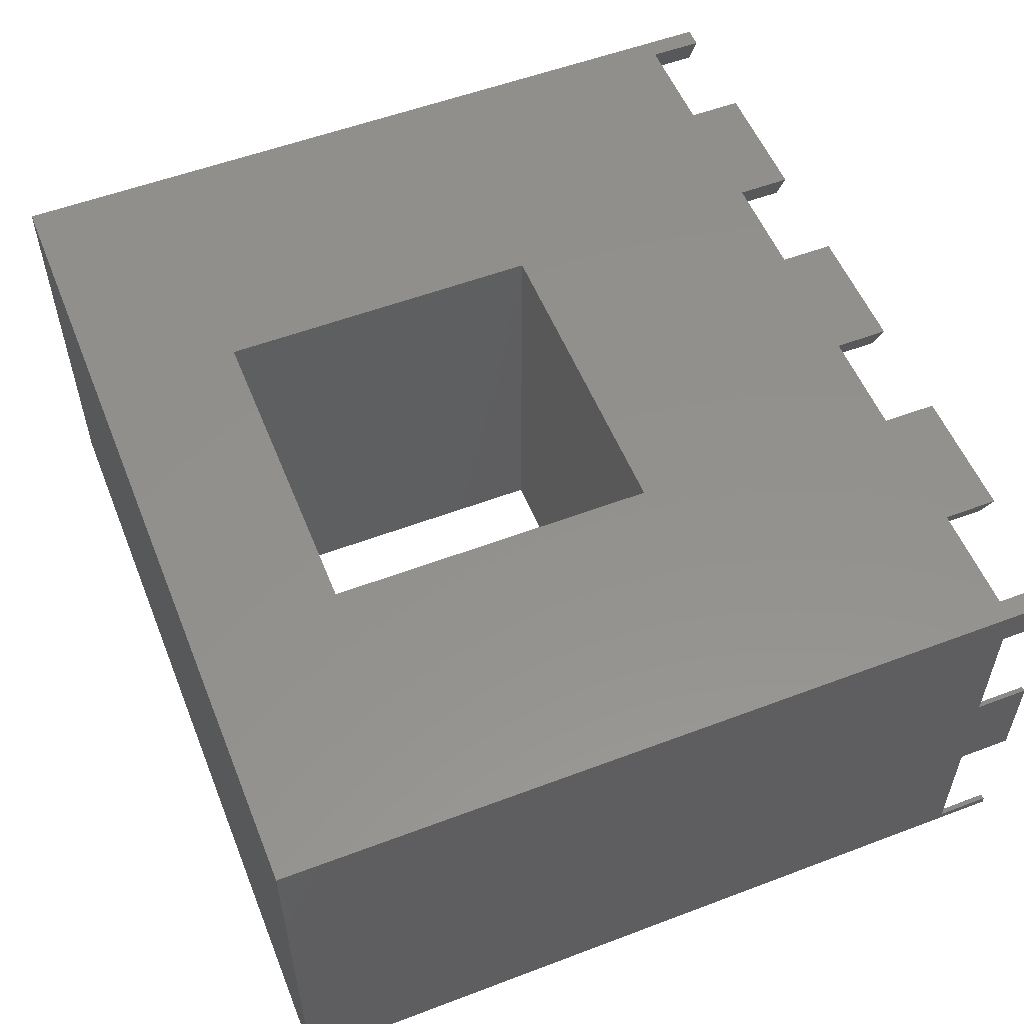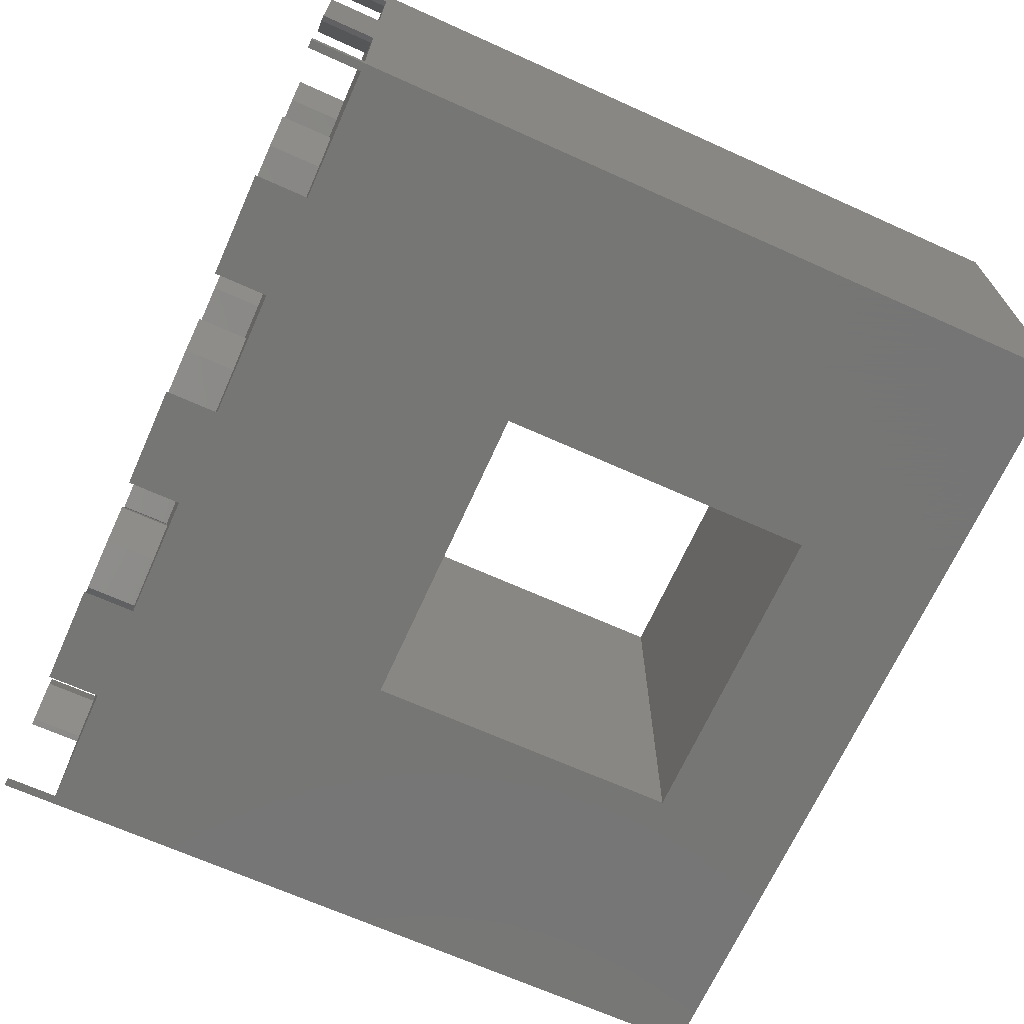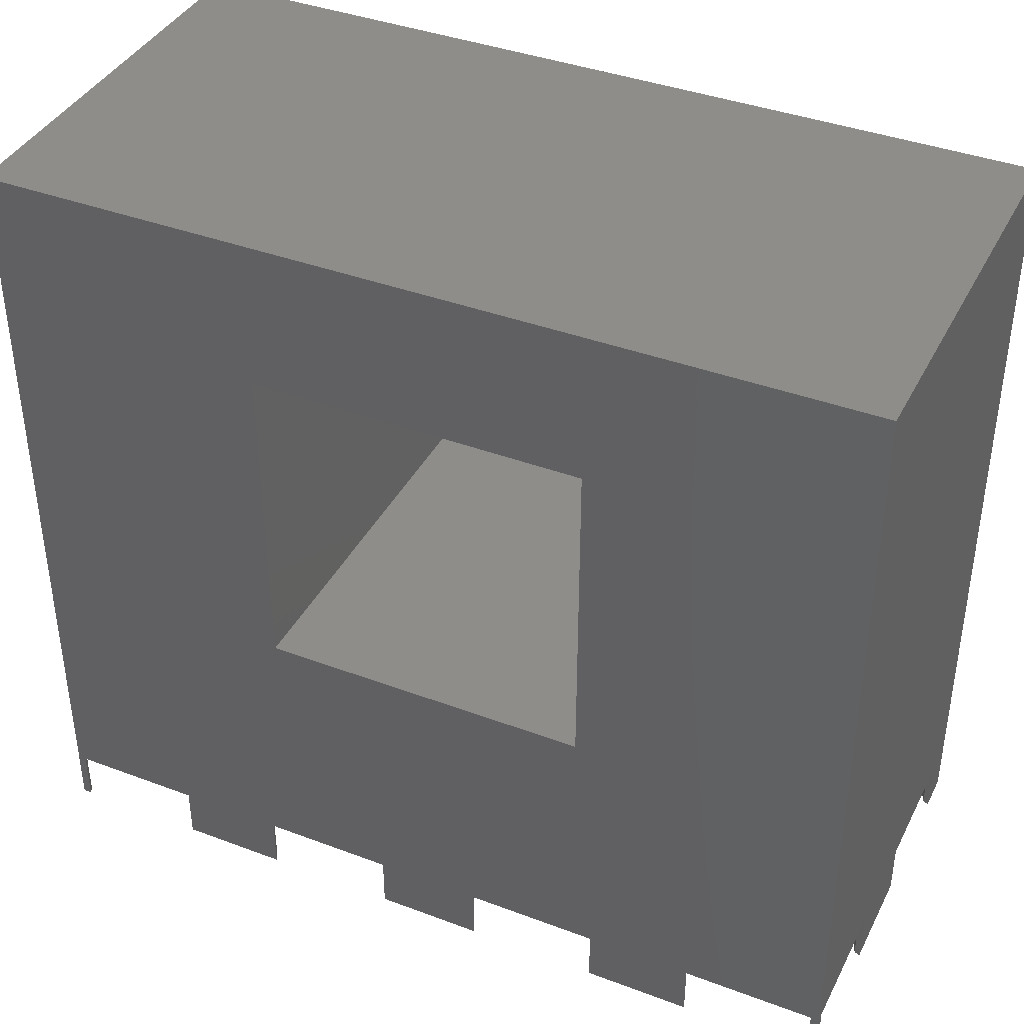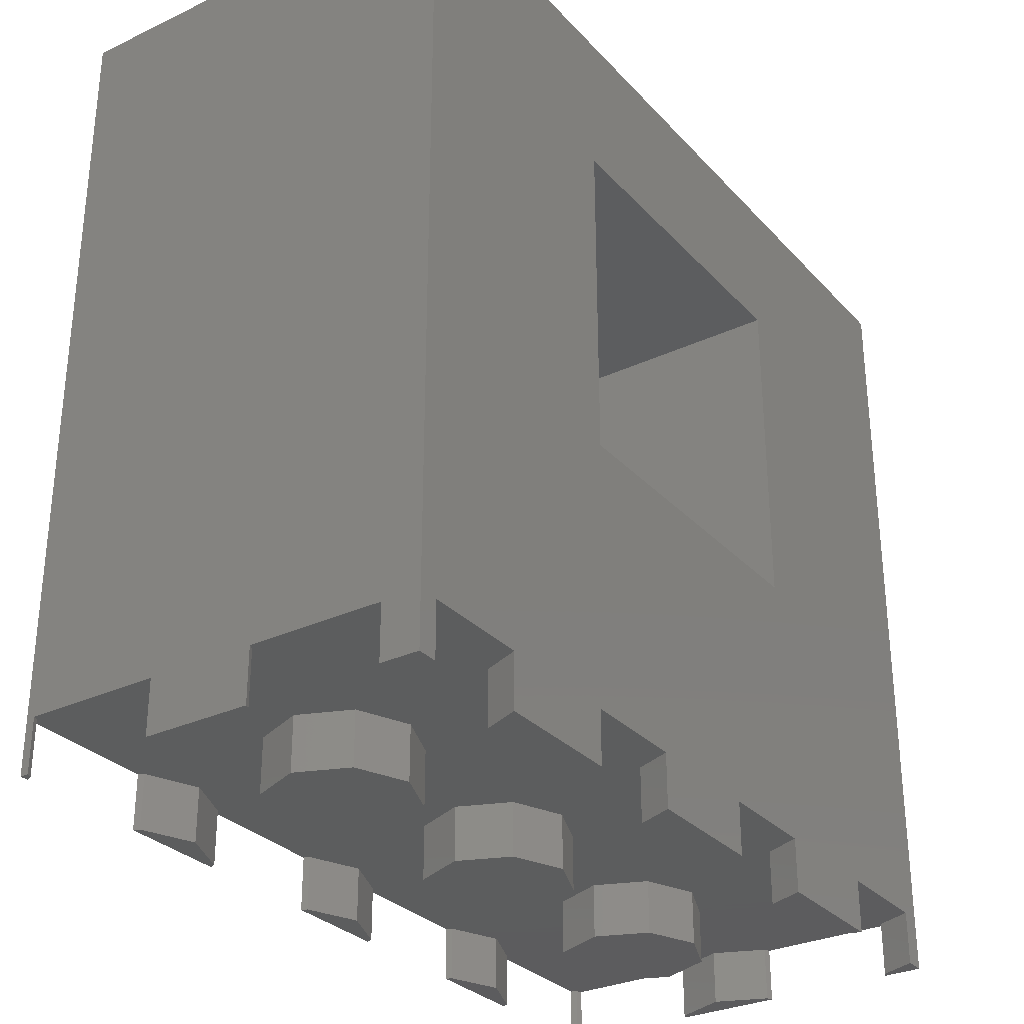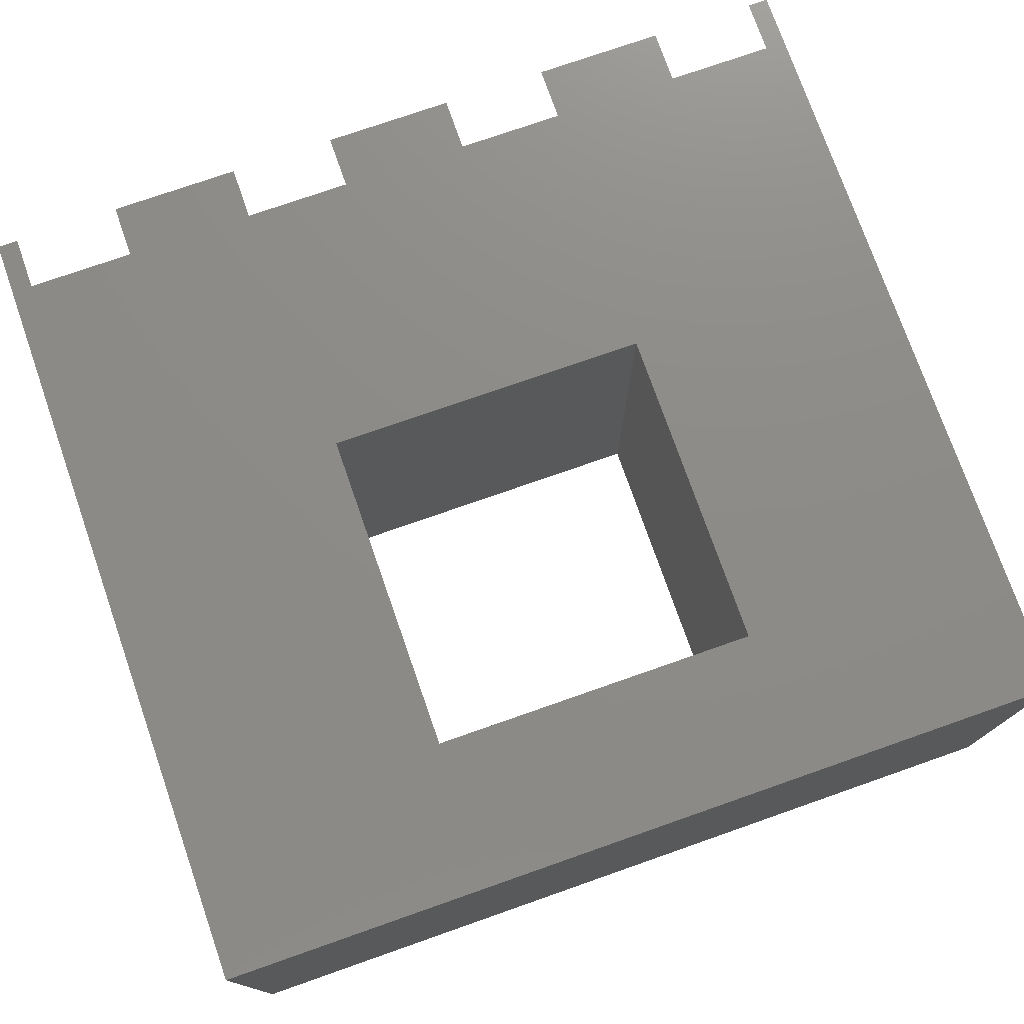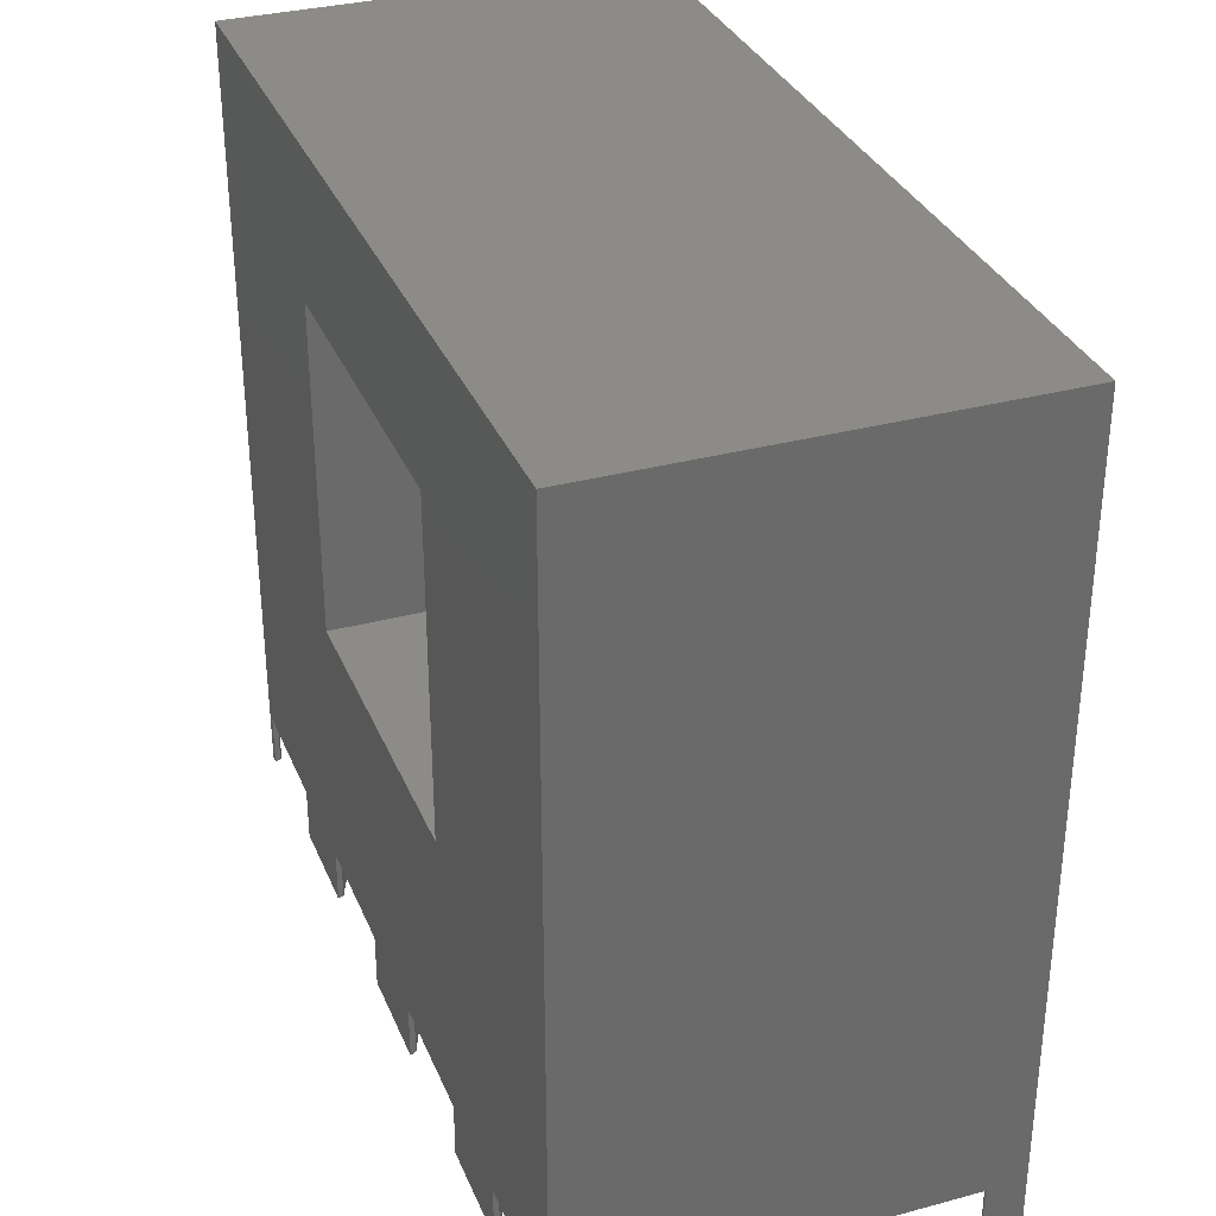
<metadata>
{"format":"stl","ext":"stl","renderer":"f3d","projection":"perspective","resolution":1024,"background":"white","views":[{"elev":54.8,"azim":-111.8,"up":"+Z"},{"elev":-68.2,"azim":65.8,"up":"+Z"},{"elev":39.5,"azim":-155.0,"up":"+Y"},{"elev":-30.3,"azim":-55.8,"up":"+Y"},{"elev":75.6,"azim":160.7,"up":"+Z"},{"elev":32.9,"azim":-110.3,"up":"+Y"}]}
</metadata>
<code>
# stl→obj: 168 verts, 336 faces
v 5.5 -5.8 10.22
v 5.5 -4 13.78
v 5.5 -4 10.22
v 5.5 -5.8 13.78
v 5.5 21 5.5
v 5.5 -4 5.779
v 5.5 -5.8 5.5
v 5.5 -5.8 5.779
v 5.5 21 19.5
v 5.5 -4 18.22
v 5.5 -5.8 19.5
v 5.5 -5.8 18.22
v 34.5 21 19.5
v 33.81 -4 19.5
v 34.5 -5.8 19.5
v 25.5 5 19.5
v 30.19 -4 19.5
v 25.81 -4 19.5
v 30.19 -5.8 19.5
v 25.5 16 19.5
v 14.5 16 19.5
v 14.5 5 19.5
v 14.19 -4 19.5
v 9.807 -4 19.5
v 14.19 -5.8 19.5
v 6.193 -4 19.5
v 6.193 -5.8 19.5
v 33.81 -5.8 19.5
v 25.81 -5.8 19.5
v 22.19 -4 19.5
v 17.81 -4 19.5
v 22.19 -5.8 19.5
v 17.81 -5.8 19.5
v 9.807 -5.8 19.5
v 34.5 -5.8 13.78
v 34.5 -4 10.22
v 34.5 -4 13.78
v 34.5 -5.8 10.22
v 34.5 -4 18.22
v 34.5 -5.8 18.22
v 34.5 21 5.5
v 34.5 -4 5.779
v 34.5 -5.8 5.5
v 34.5 -5.8 5.779
v 5.779 -5.8 5.5
v 5.779 -4 5.5
v 13.78 -5.8 5.5
v 10.22 -5.8 5.5
v 13.78 -4 5.5
v 21.78 -5.8 5.5
v 18.22 -5.8 5.5
v 21.78 -4 5.5
v 29.78 -5.8 5.5
v 26.22 -5.8 5.5
v 29.78 -4 5.5
v 34.22 -4 5.5
v 34.22 -5.8 5.5
v 25.5 5 5.5
v 26.22 -4 5.5
v 25.5 16 5.5
v 14.5 16 5.5
v 10.22 -4 5.5
v 14.5 5 5.5
v 18.22 -4 5.5
v 26.3 -4 5.697
v 26.3 -4 10.3
v 21.7 -4 5.697
v 28 -4 6.4
v 18.3 -4 5.697
v 18.3 -4 10.3
v 13.7 -4 5.697
v 20 -4 6.4
v 26.3 -4 18.3
v 28 -4 14.4
v 28 -4 17.6
v 26.3 -4 13.7
v 22.4 -4 12
v 21.7 -4 13.7
v 25.6 -4 12
v 21.7 -4 10.3
v 20 -4 9.6
v 18.3 -4 13.7
v 18.3 -4 18.3
v 13.7 -4 13.7
v 20 -4 14.4
v 14.4 -4 12
v 17.6 -4 12
v 13.7 -4 10.3
v 12 -4 6.4
v 12 -4 9.6
v 5.697 -4 18.3
v 10.3 -4 18.3
v 5.697 -4 13.7
v 20 -4 17.6
v 12 -4 17.6
v 12 -4 14.4
v 10.3 -4 13.7
v 6.4 -4 12
v 9.6 -4 12
v 5.697 -4 10.3
v 10.3 -4 10.3
v 5.697 -4 5.697
v 10.3 -4 5.697
v 13.7 -4 18.3
v 21.7 -4 18.3
v 29.7 -4 18.3
v 34.3 -4 18.3
v 34.3 -4 13.7
v 29.7 -4 13.7
v 30.4 -4 12
v 33.6 -4 12
v 29.7 -4 10.3
v 34.3 -4 10.3
v 34.3 -4 5.697
v 29.7 -4 5.697
v 28 -4 9.6
v 5.697 -5.8 5.697
v 5.697 -5.8 13.7
v 6.4 -5.8 12
v 5.697 -5.8 10.3
v 5.697 -5.8 18.3
v 13.7 -5.8 5.697
v 10.3 -5.8 5.697
v 12 -5.8 6.4
v 13.7 -5.8 13.7
v 14.4 -5.8 12
v 10.3 -5.8 10.3
v 9.6 -5.8 12
v 12 -5.8 14.4
v 10.3 -5.8 13.7
v 13.7 -5.8 10.3
v 12 -5.8 9.6
v 10.3 -5.8 18.3
v 12 -5.8 17.6
v 13.7 -5.8 18.3
v 21.7 -5.8 5.697
v 18.3 -5.8 5.697
v 20 -5.8 6.4
v 21.7 -5.8 13.7
v 22.4 -5.8 12
v 18.3 -5.8 10.3
v 17.6 -5.8 12
v 20 -5.8 14.4
v 18.3 -5.8 13.7
v 21.7 -5.8 10.3
v 20 -5.8 9.6
v 18.3 -5.8 18.3
v 20 -5.8 17.6
v 21.7 -5.8 18.3
v 29.7 -5.8 5.697
v 26.3 -5.8 5.697
v 28 -5.8 6.4
v 29.7 -5.8 13.7
v 30.4 -5.8 12
v 26.3 -5.8 10.3
v 25.6 -5.8 12
v 28 -5.8 14.4
v 26.3 -5.8 13.7
v 29.7 -5.8 10.3
v 28 -5.8 9.6
v 26.3 -5.8 18.3
v 28 -5.8 17.6
v 29.7 -5.8 18.3
v 34.3 -5.8 5.697
v 34.3 -5.8 10.3
v 33.6 -5.8 12
v 34.3 -5.8 13.7
v 34.3 -5.8 18.3
f 1 2 3
f 2 1 4
f 3 5 6
f 7 6 5
f 6 7 8
f 2 5 3
f 5 2 9
f 10 9 2
f 11 10 12
f 10 11 9
f 13 14 15
f 16 14 13
f 17 18 19
f 14 16 17
f 16 13 20
f 13 21 20
f 9 22 21
f 23 24 25
f 22 24 23
f 22 26 24
f 9 21 13
f 22 9 26
f 11 26 9
f 26 11 27
f 15 14 28
f 19 18 29
f 17 16 18
f 16 30 18
f 30 31 32
f 16 31 30
f 22 31 16
f 31 22 23
f 32 31 33
f 25 24 34
f 35 36 37
f 36 35 38
f 37 13 39
f 15 39 13
f 39 15 40
f 13 37 41
f 36 41 37
f 42 41 36
f 43 42 44
f 42 43 41
f 41 9 13
f 9 41 5
f 45 7 46
f 47 48 49
f 50 51 52
f 53 54 55
f 56 43 57
f 43 56 41
f 58 56 55
f 59 55 54
f 58 55 59
f 56 58 41
f 60 41 58
f 61 41 60
f 49 62 63
f 46 63 62
f 5 63 46
f 61 5 41
f 63 5 61
f 5 46 7
f 52 58 59
f 64 52 51
f 52 64 58
f 64 63 58
f 62 49 48
f 49 63 64
f 65 66 67
f 66 65 68
f 52 65 67
f 65 52 59
f 69 70 71
f 70 69 72
f 49 69 71
f 69 49 64
f 73 74 75
f 73 76 74
f 77 76 78
f 77 79 76
f 80 79 77
f 80 66 79
f 72 80 81
f 67 80 72
f 82 83 84
f 83 82 85
f 86 82 84
f 86 87 82
f 88 87 86
f 88 70 87
f 89 88 90
f 71 88 89
f 91 24 26
f 91 92 24
f 93 91 10
f 91 93 92
f 83 85 94
f 84 95 96
f 92 97 95
f 93 10 2
f 92 93 97
f 95 97 96
f 98 97 93
f 98 99 97
f 100 99 98
f 100 101 99
f 102 100 3
f 100 102 101
f 70 72 81
f 88 71 70
f 101 103 90
f 102 3 6
f 101 102 103
f 90 103 89
f 46 103 102
f 103 46 62
f 104 31 23
f 104 83 31
f 84 104 95
f 84 83 104
f 105 18 30
f 105 73 18
f 78 105 94
f 105 78 73
f 106 14 17
f 106 107 14
f 108 107 106
f 109 106 75
f 78 94 85
f 76 73 78
f 109 75 74
f 108 106 109
f 107 108 39
f 39 108 37
f 110 108 109
f 110 111 108
f 112 111 110
f 112 113 111
f 114 113 112
f 115 112 116
f 80 67 66
f 66 68 116
f 115 116 68
f 114 112 115
f 113 114 36
f 36 114 42
f 55 114 115
f 114 55 56
f 22 61 21
f 61 22 63
f 58 20 60
f 20 58 16
f 61 20 21
f 20 61 60
f 58 22 16
f 22 58 63
f 117 46 102
f 46 117 45
f 6 117 102
f 117 6 8
f 7 117 8
f 117 7 45
f 118 98 93
f 98 118 119
f 2 118 93
f 118 2 4
f 4 119 118
f 1 119 4
f 119 1 120
f 119 100 98
f 100 119 120
f 1 100 120
f 100 1 3
f 11 121 27
f 121 11 12
f 27 91 26
f 91 27 121
f 12 91 121
f 91 12 10
f 122 49 71
f 49 122 47
f 48 103 62
f 103 48 123
f 89 122 71
f 122 89 124
f 48 124 123
f 47 124 48
f 124 47 122
f 103 124 89
f 124 103 123
f 125 86 84
f 86 125 126
f 127 99 101
f 99 127 128
f 97 129 96
f 129 97 130
f 96 125 84
f 125 96 129
f 130 125 129
f 128 125 130
f 128 126 125
f 127 126 128
f 127 131 126
f 131 127 132
f 128 97 99
f 97 128 130
f 126 88 86
f 88 126 131
f 132 88 131
f 88 132 90
f 127 90 132
f 90 127 101
f 133 24 92
f 24 133 34
f 134 34 133
f 34 134 25
f 25 134 135
f 25 104 23
f 104 25 135
f 134 104 135
f 104 134 95
f 133 95 134
f 95 133 92
f 136 52 67
f 52 136 50
f 51 69 64
f 69 51 137
f 72 136 67
f 136 72 138
f 69 138 72
f 138 69 137
f 51 138 137
f 50 138 51
f 138 50 136
f 139 77 78
f 77 139 140
f 141 87 70
f 87 141 142
f 82 143 85
f 143 82 144
f 85 139 78
f 139 85 143
f 144 139 143
f 142 139 144
f 142 140 139
f 141 140 142
f 141 145 140
f 145 141 146
f 142 82 87
f 82 142 144
f 140 80 77
f 80 140 145
f 146 80 145
f 80 146 81
f 141 81 146
f 81 141 70
f 147 31 83
f 31 147 33
f 148 33 147
f 33 148 32
f 32 148 149
f 32 105 30
f 105 32 149
f 148 105 149
f 105 148 94
f 147 94 148
f 94 147 83
f 150 55 115
f 55 150 53
f 54 65 59
f 65 54 151
f 68 150 115
f 150 68 152
f 65 152 68
f 152 65 151
f 54 152 151
f 53 152 54
f 152 53 150
f 153 110 109
f 110 153 154
f 155 79 66
f 79 155 156
f 76 157 74
f 157 76 158
f 74 153 109
f 153 74 157
f 158 153 157
f 156 153 158
f 156 154 153
f 155 154 156
f 155 159 154
f 159 155 160
f 156 76 79
f 76 156 158
f 154 112 110
f 112 154 159
f 160 112 159
f 112 160 116
f 155 116 160
f 116 155 66
f 161 18 73
f 18 161 29
f 162 29 161
f 29 162 19
f 19 162 163
f 19 106 17
f 106 19 163
f 162 106 163
f 106 162 75
f 161 75 162
f 75 161 73
f 57 114 56
f 114 57 164
f 114 44 42
f 44 114 164
f 43 164 57
f 164 43 44
f 165 111 113
f 111 165 166
f 108 35 37
f 35 108 167
f 166 35 167
f 38 166 165
f 166 38 35
f 166 108 111
f 108 166 167
f 165 36 38
f 36 165 113
f 168 14 107
f 14 168 28
f 168 15 28
f 15 168 40
f 168 39 40
f 39 168 107

</code>
